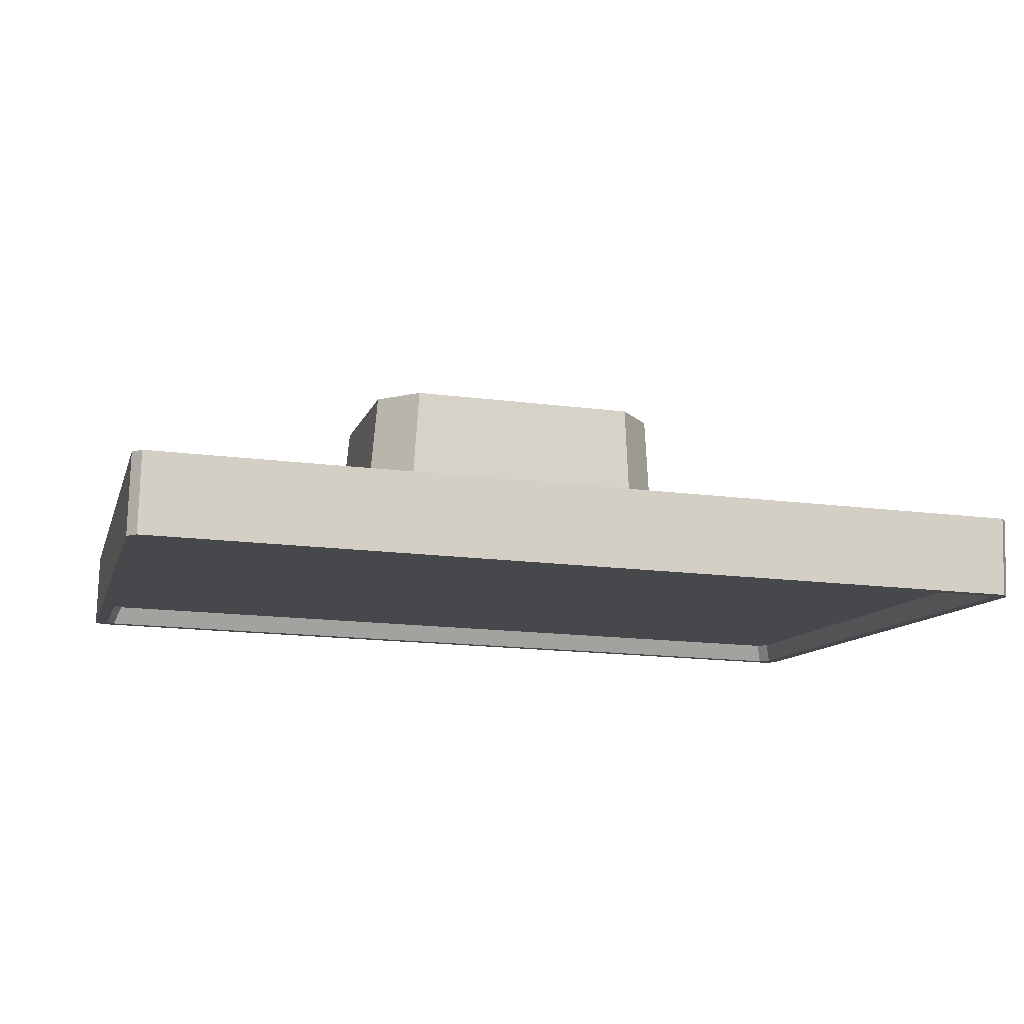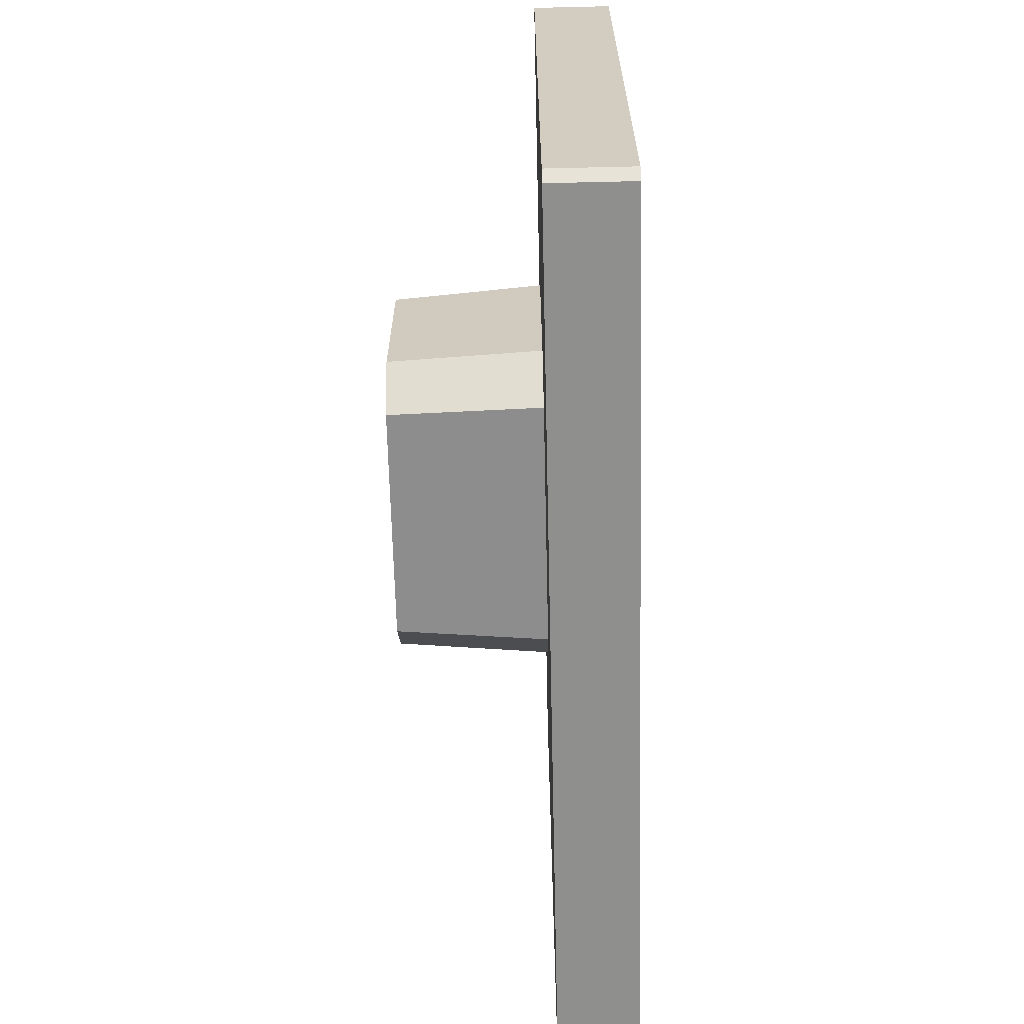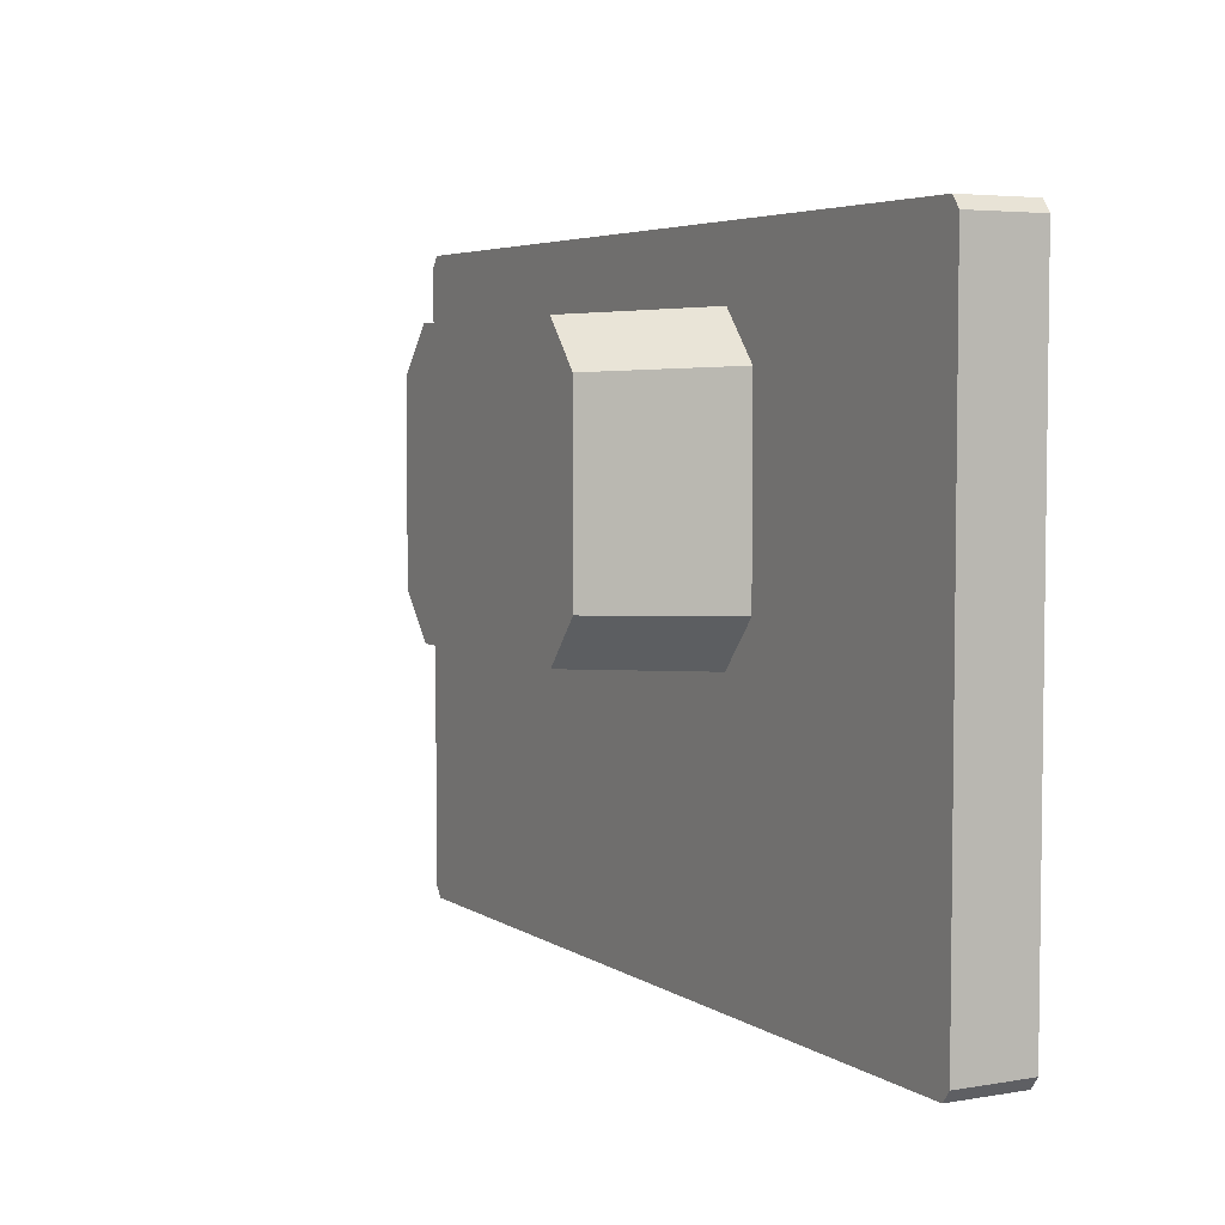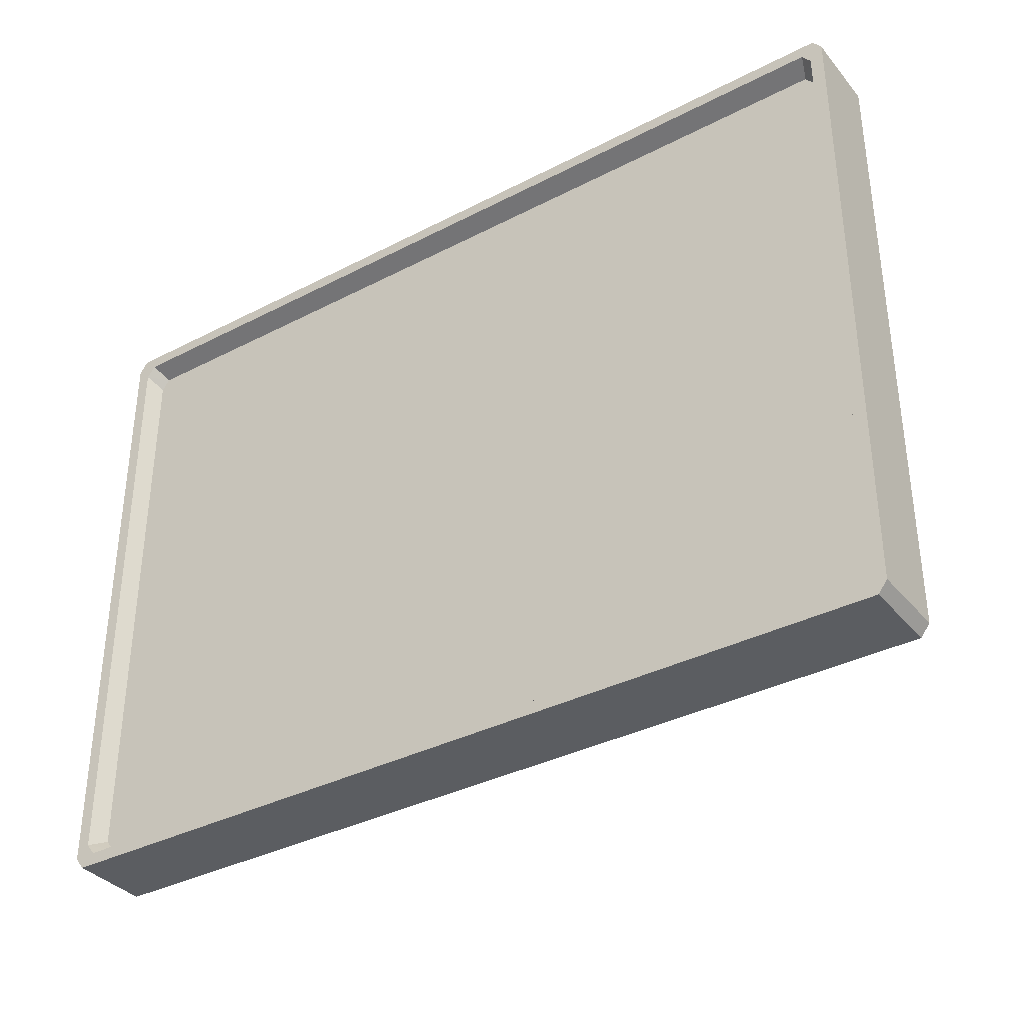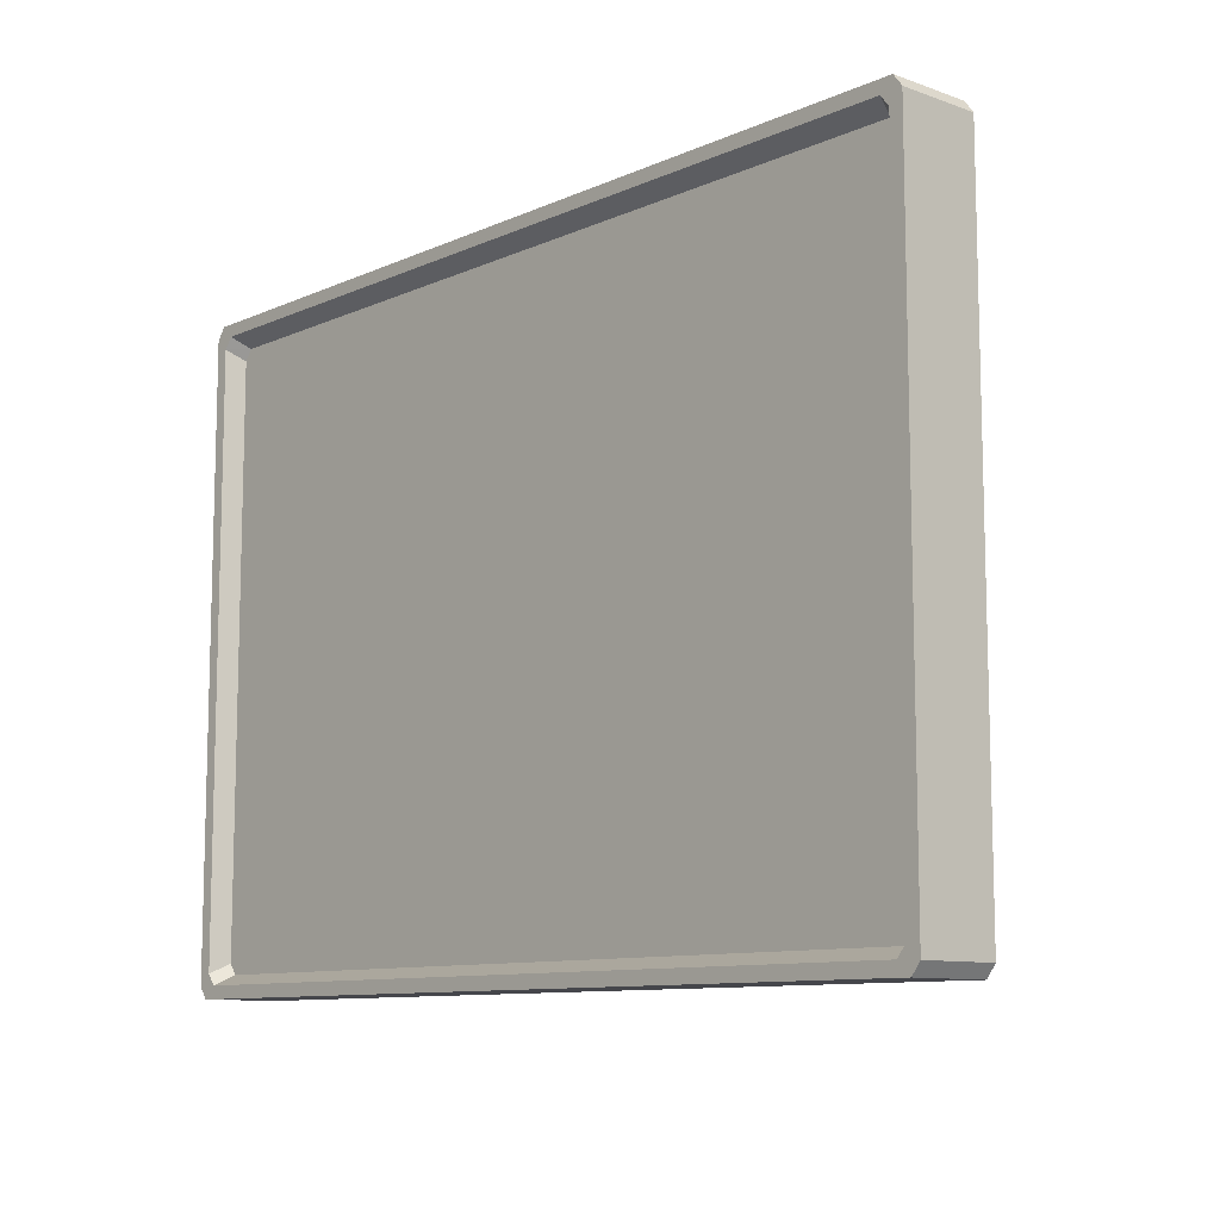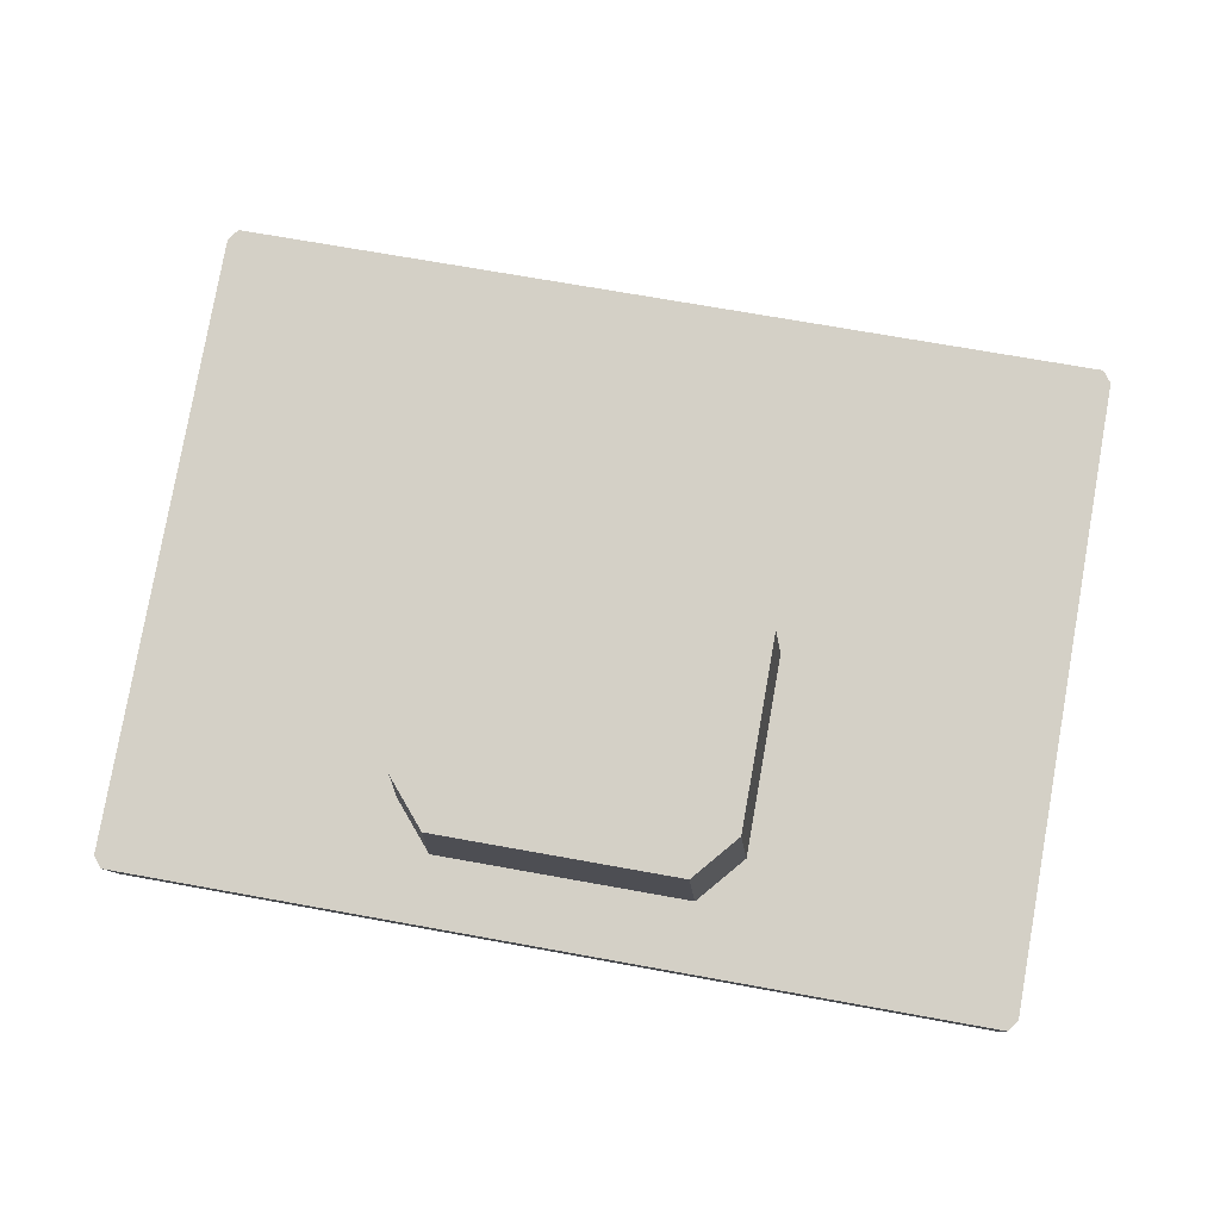
<metadata>
{"format":"obj","ext":"obj","renderer":"f3d","projection":"perspective","resolution":1024,"background":"white","views":[{"elev":-10.8,"azim":165.5,"up":"+Y"},{"elev":-65.2,"azim":-87.1,"up":"+Z"},{"elev":4.7,"azim":-116.7,"up":"+Z"},{"elev":-35.7,"azim":35.8,"up":"+Z"},{"elev":-10.0,"azim":49.7,"up":"+Z"},{"elev":79.9,"azim":10.1,"up":"+Y"}]}
</metadata>
<code>
o SM_Prop_Television_Flat_Wall_01_-_Copy.002
v -2.928 -0.2306 1.247
v -2.927 -0.2787 1.247
v -2.928 -0.2306 1.627
v -2.927 -0.2787 1.627
v -2.388 -0.2159 1.627
v -2.386 -0.264 1.627
v -2.388 -0.2159 1.247
v -2.386 -0.264 1.247
v -2.923 -0.2305 1.634
v -2.921 -0.2785 1.634
v -2.392 -0.2641 1.634
v -2.393 -0.216 1.634
v -2.393 -0.216 1.24
v -2.392 -0.2641 1.24
v -2.921 -0.2785 1.24
v -2.923 -0.2305 1.24
v -2.394 -0.2642 1.254
v -2.919 -0.2785 1.254
v -2.394 -0.2642 1.619
v -2.919 -0.2785 1.619
v -2.399 -0.2643 1.626
v -2.913 -0.2783 1.626
v -2.913 -0.2783 1.247
v -2.399 -0.2643 1.247
v -2.399 -0.2527 1.26
v -2.915 -0.2667 1.26
v -2.399 -0.2527 1.614
v -2.915 -0.2667 1.614
v -2.404 -0.2528 1.62
v -2.909 -0.2666 1.62
v -2.909 -0.2666 1.253
v -2.404 -0.2528 1.253
v -2.555 -0.2204 1.441
v -2.761 -0.2261 1.441
v -2.761 -0.2261 1.563
v -2.555 -0.2204 1.563
v -2.736 -0.2254 1.592
v -2.58 -0.2211 1.592
v -2.58 -0.2211 1.412
v -2.736 -0.2254 1.412
v -2.564 -0.1262 1.445
v -2.757 -0.1314 1.445
v -2.757 -0.1314 1.559
v -2.564 -0.1262 1.559
v -2.733 -0.1308 1.587
v -2.587 -0.1268 1.587
v -2.587 -0.1268 1.418
v -2.733 -0.1308 1.418
v -2.609 -0.1274 1.463
v -2.711 -0.1302 1.463
v -2.711 -0.1302 1.542
v -2.609 -0.1274 1.542
f 2 3 1
f 10 12 9
f 6 7 5
f 14 16 13
f 25 28 26
f 50 52 49
f 4 9 3
f 28 29 30
f 5 11 6
f 44 45 46
f 8 13 7
f 26 32 25
f 1 15 2
f 41 48 42
f 6 17 8
f 4 18 20
f 11 19 6
f 10 21 11
f 10 20 22
f 15 18 2
f 15 24 23
f 14 17 24
f 19 25 17
f 20 26 28
f 19 29 27
f 22 29 21
f 20 30 22
f 18 31 26
f 23 32 31
f 17 32 24
f 3 34 1
f 5 33 36
f 9 35 3
f 12 37 9
f 12 36 38
f 13 33 7
f 13 40 39
f 16 34 40
f 34 43 42
f 33 44 36
f 37 43 35
f 37 46 45
f 38 44 46
f 39 41 33
f 40 47 39
f 40 42 48
f 42 49 41
f 42 51 50
f 43 52 51
f 41 52 44
f 2 4 3
f 10 11 12
f 6 8 7
f 14 15 16
f 25 27 28
f 50 51 52
f 4 10 9
f 28 27 29
f 5 12 11
f 44 43 45
f 8 14 13
f 26 31 32
f 1 16 15
f 41 47 48
f 6 19 17
f 4 2 18
f 11 21 19
f 10 22 21
f 10 4 20
f 15 23 18
f 15 14 24
f 14 8 17
f 19 27 25
f 20 18 26
f 19 21 29
f 22 30 29
f 20 28 30
f 18 23 31
f 23 24 32
f 17 25 32
f 3 35 34
f 5 7 33
f 9 37 35
f 12 38 37
f 12 5 36
f 13 39 33
f 13 16 40
f 16 1 34
f 34 35 43
f 33 41 44
f 37 45 43
f 37 38 46
f 38 36 44
f 39 47 41
f 40 48 47
f 40 34 42
f 42 50 49
f 42 43 51
f 43 44 52
f 41 49 52

</code>
